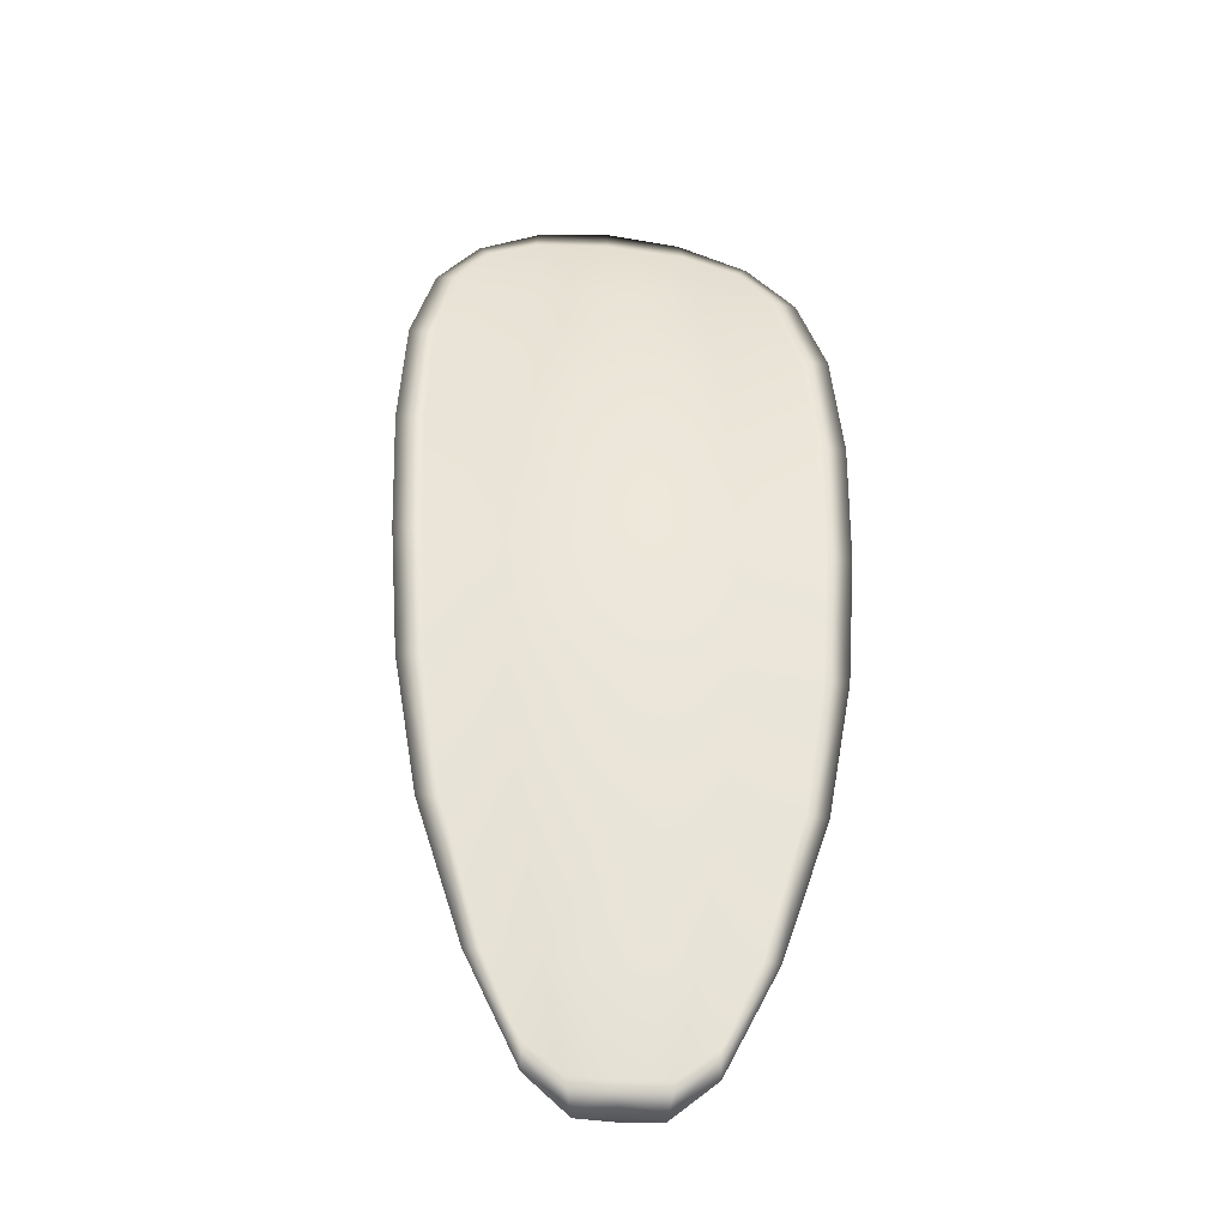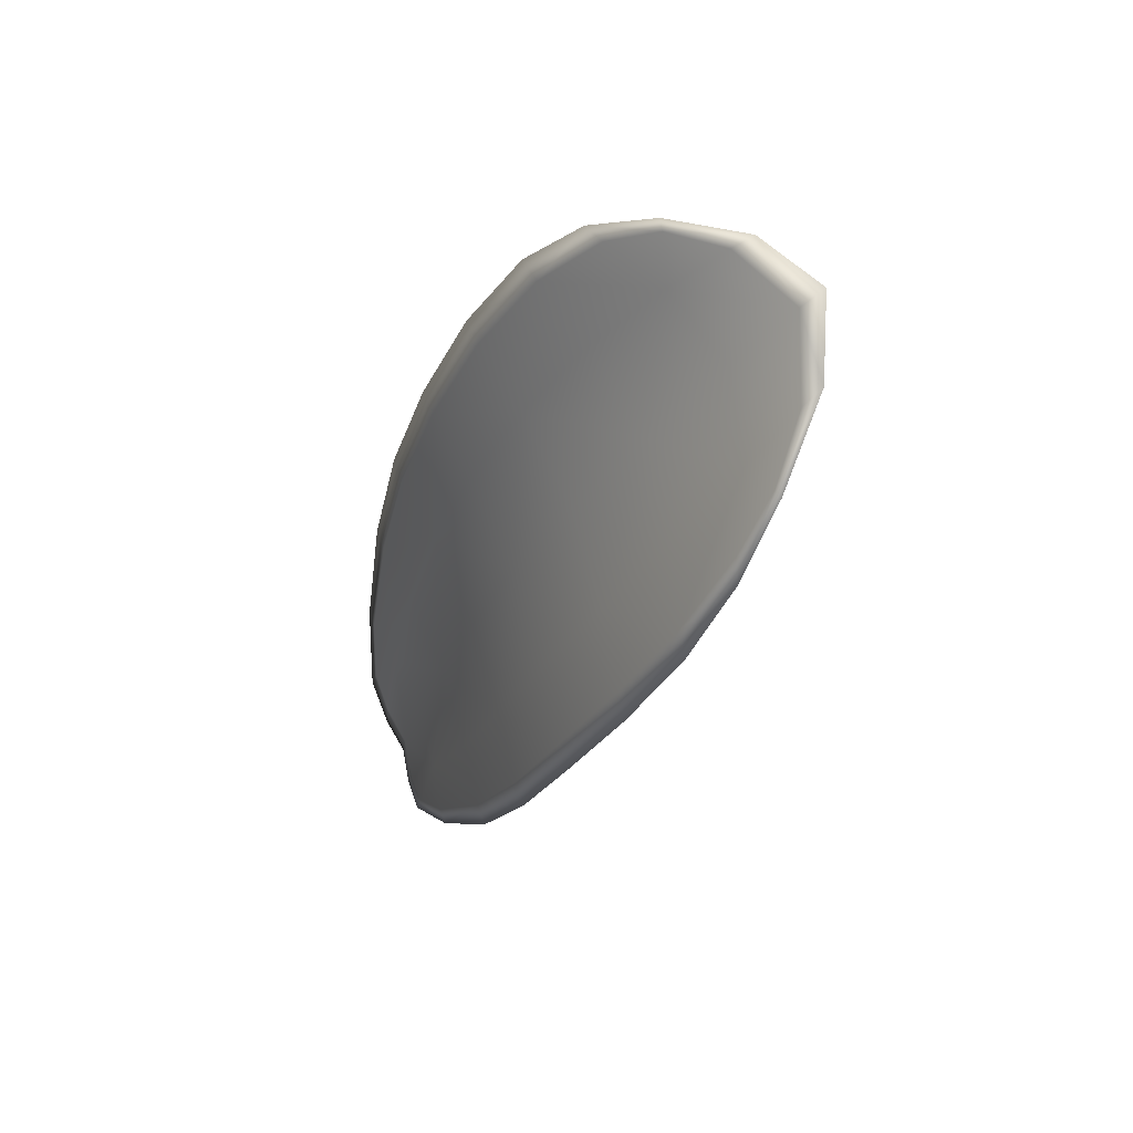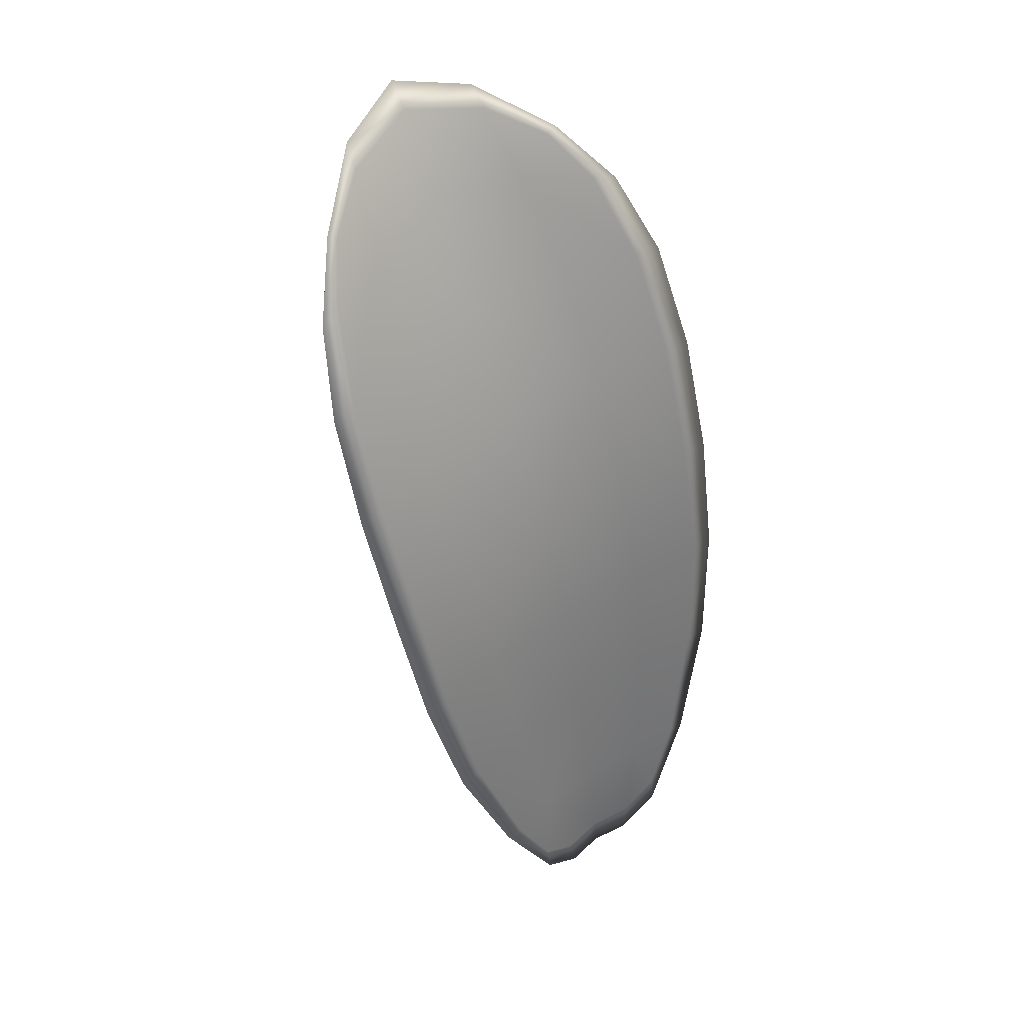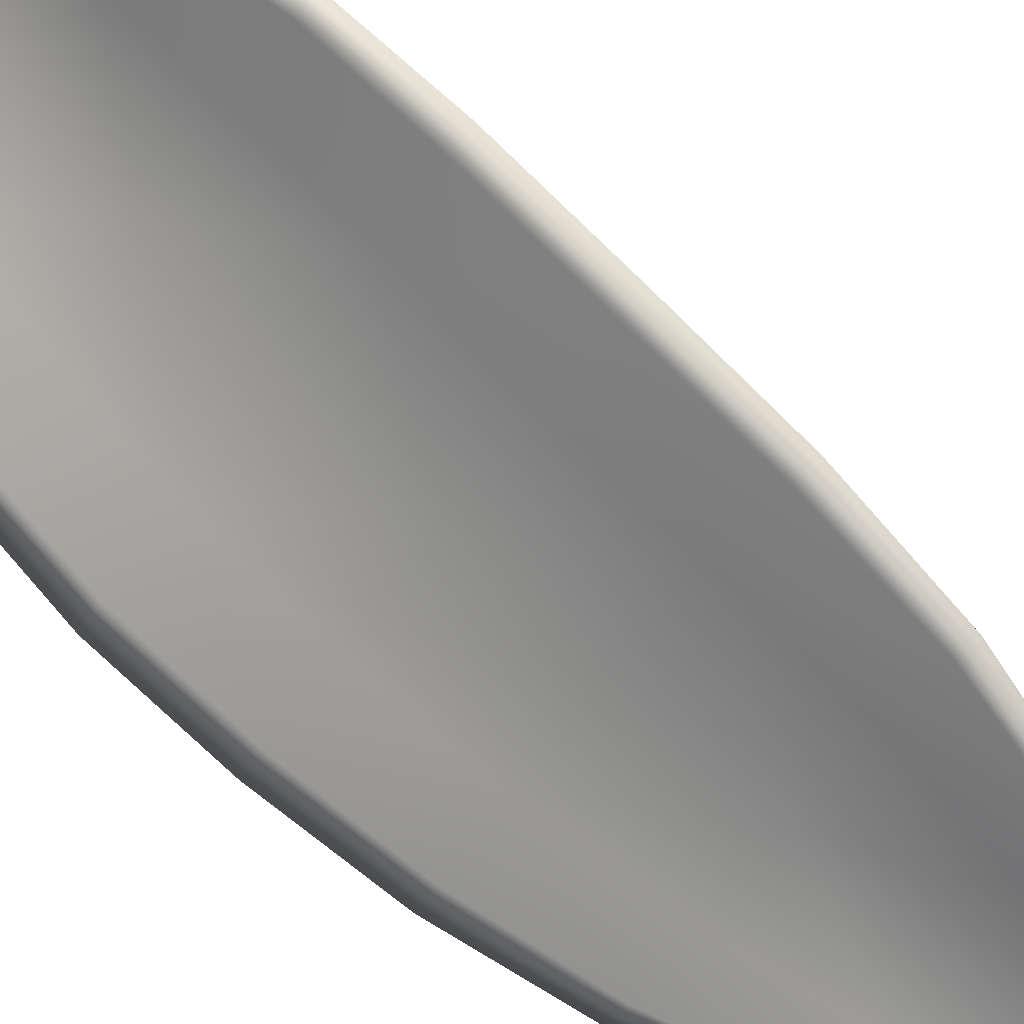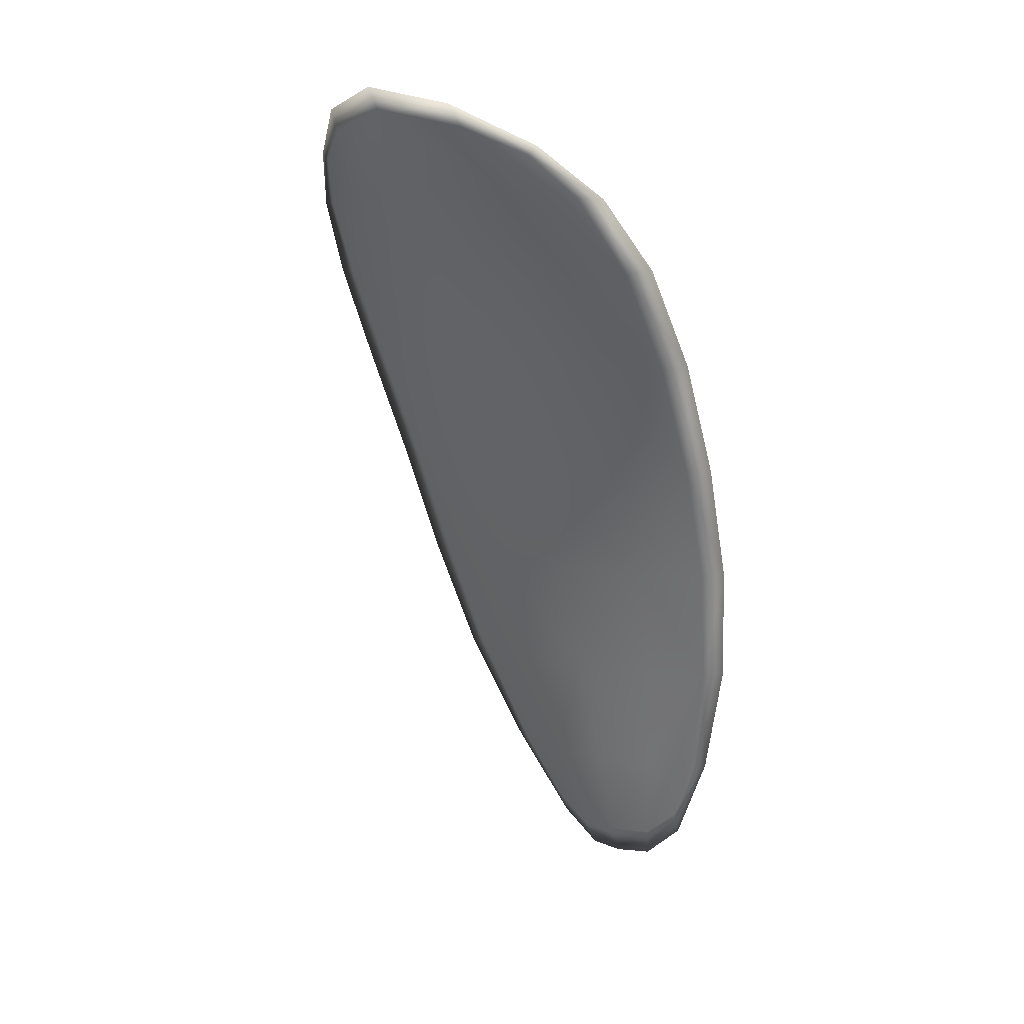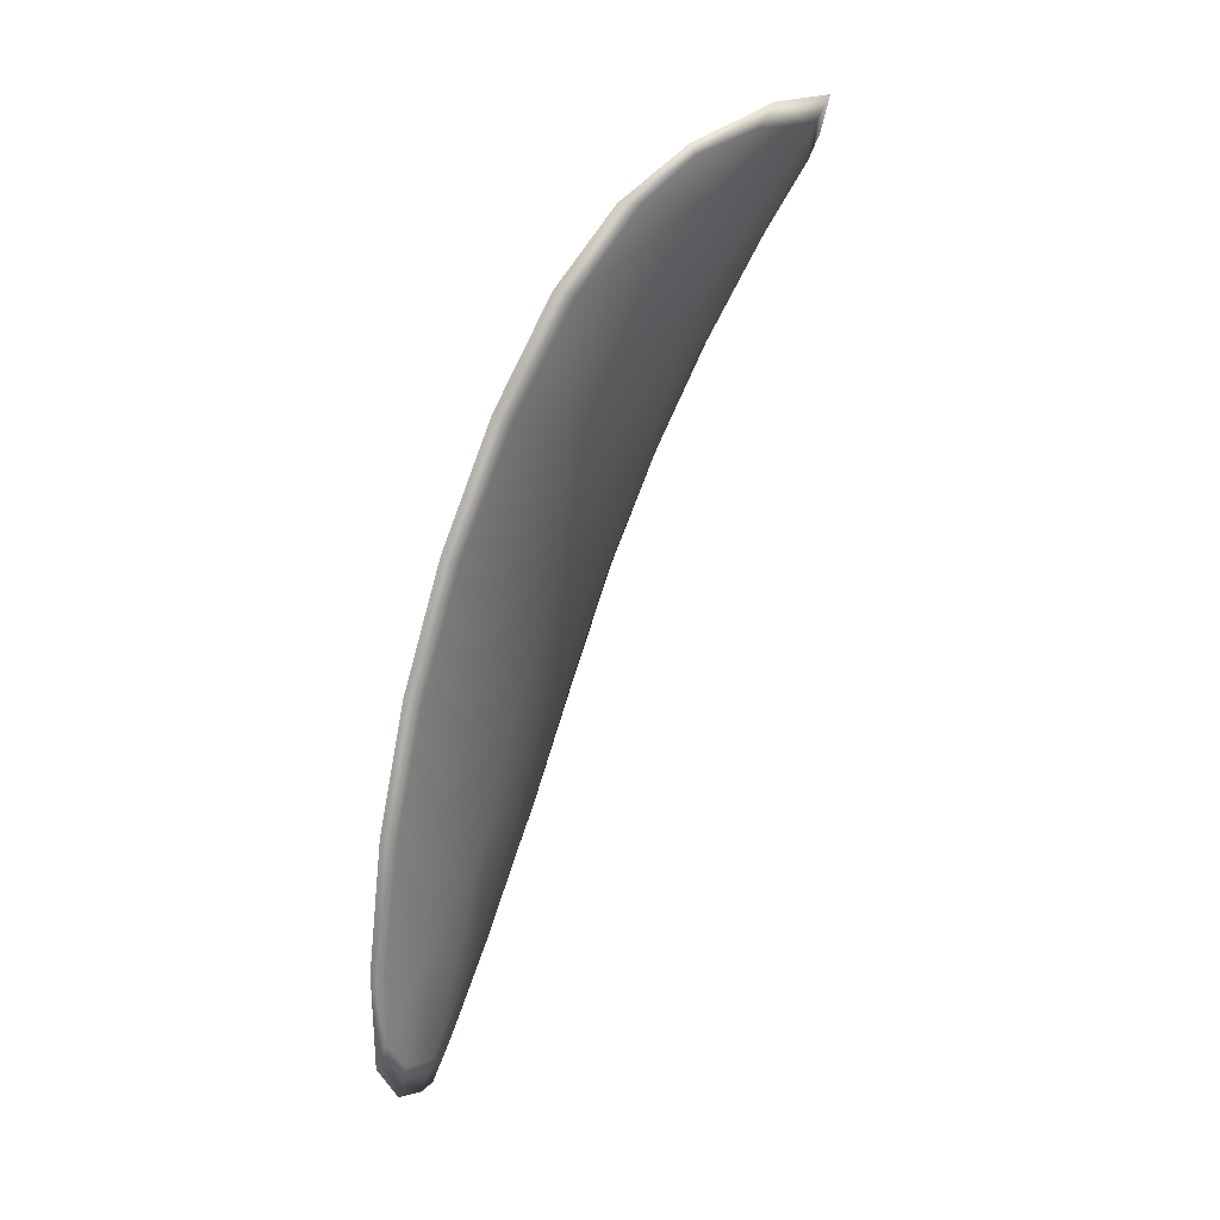
<metadata>
{"format":"obj","ext":"obj","renderer":"f3d","projection":"perspective","resolution":1024,"background":"white","views":[{"elev":-12.4,"azim":166.4,"up":"+Y"},{"elev":68.1,"azim":-117.2,"up":"+Y"},{"elev":54.2,"azim":136.2,"up":"+Y"},{"elev":-62.7,"azim":-122.1,"up":"+Z"},{"elev":12.2,"azim":28.2,"up":"+Y"},{"elev":-2.4,"azim":-76.1,"up":"+Y"}]}
</metadata>
<code>
v -2.319 0.7777 -1.223
v -2.316 0.778 -1.222
v -2.316 0.7754 -1.224
v -2.319 0.7754 -1.224
v -2.32 0.7753 -1.225
v -2.32 0.7773 -1.224
v -2.32 0.7785 -1.223
v -2.319 0.7793 -1.222
v -2.317 0.7797 -1.221
v -2.314 0.7779 -1.222
v -2.312 0.7777 -1.223
v -2.312 0.7757 -1.224
v -2.314 0.7756 -1.224
v -2.315 0.7794 -1.221
v -2.313 0.7787 -1.222
v -2.313 0.7668 -1.228
v -2.311 0.767 -1.228
v -2.311 0.7638 -1.229
v -2.313 0.7637 -1.229
v -2.315 0.7635 -1.229
v -2.315 0.7667 -1.228
v -2.316 0.7698 -1.227
v -2.313 0.7699 -1.227
v -2.311 0.7701 -1.227
v -2.318 0.7666 -1.229
v -2.317 0.7635 -1.229
v -2.319 0.7635 -1.23
v -2.32 0.7666 -1.229
v -2.32 0.7697 -1.228
v -2.318 0.7697 -1.227
v -2.318 0.7727 -1.226
v -2.316 0.7727 -1.225
v -2.32 0.7727 -1.227
v -2.313 0.7729 -1.225
v -2.311 0.7731 -1.226
v -2.313 0.7604 -1.23
v -2.312 0.7606 -1.23
v -2.313 0.7587 -1.23
v -2.313 0.758 -1.23
v -2.315 0.7579 -1.23
v -2.315 0.7603 -1.23
v -2.316 0.7603 -1.23
v -2.316 0.7579 -1.231
v -2.317 0.7585 -1.231
v -2.318 0.7603 -1.231
v -2.319 0.7776 -1.223
v -2.316 0.7778 -1.222
v -2.317 0.7796 -1.22
v -2.319 0.7792 -1.221
v -2.32 0.7784 -1.223
v -2.32 0.7772 -1.224
v -2.321 0.7752 -1.225
v -2.319 0.7752 -1.224
v -2.316 0.7753 -1.224
v -2.314 0.7777 -1.222
v -2.312 0.7776 -1.223
v -2.313 0.7786 -1.222
v -2.315 0.7793 -1.221
v -2.314 0.7755 -1.224
v -2.312 0.7756 -1.224
v -2.313 0.7668 -1.228
v -2.311 0.7669 -1.228
v -2.311 0.77 -1.227
v -2.313 0.7698 -1.227
v -2.316 0.7697 -1.227
v -2.315 0.7666 -1.228
v -2.315 0.7635 -1.229
v -2.313 0.7636 -1.229
v -2.311 0.7637 -1.229
v -2.318 0.7665 -1.228
v -2.318 0.7696 -1.227
v -2.32 0.7696 -1.228
v -2.32 0.7665 -1.229
v -2.319 0.7634 -1.23
v -2.317 0.7634 -1.229
v -2.318 0.7726 -1.226
v -2.316 0.7726 -1.225
v -2.32 0.7726 -1.227
v -2.313 0.7728 -1.225
v -2.311 0.773 -1.225
v -2.313 0.7604 -1.23
v -2.312 0.7605 -1.23
v -2.315 0.7603 -1.23
v -2.315 0.7579 -1.23
v -2.313 0.758 -1.23
v -2.313 0.7587 -1.23
v -2.316 0.7602 -1.23
v -2.318 0.7603 -1.23
v -2.317 0.7585 -1.231
v -2.316 0.7579 -1.23
v -2.311 0.7606 -1.23
v -2.313 0.7581 -1.23
v -2.311 0.7638 -1.229
v -2.313 0.7587 -1.23
v -2.316 0.7571 -1.231
v -2.317 0.7579 -1.231
v -2.315 0.7571 -1.23
v -2.317 0.7585 -1.231
v -2.321 0.7772 -1.224
v -2.32 0.7786 -1.223
v -2.321 0.7753 -1.225
v -2.32 0.7784 -1.223
v -2.315 0.7799 -1.221
v -2.313 0.7789 -1.222
v -2.317 0.7803 -1.22
v -2.313 0.7786 -1.222
v -2.312 0.7775 -1.223
v -2.311 0.7757 -1.224
v -2.314 0.7572 -1.231
v -2.318 0.7603 -1.231
v -2.319 0.7634 -1.23
v -2.319 0.7797 -1.221
v -2.321 0.7727 -1.227
v -2.321 0.7697 -1.228
v -2.31 0.7731 -1.226
v -2.31 0.7701 -1.227
v -2.31 0.767 -1.228
v -2.32 0.7666 -1.229
f 1 2 3
f 1 3 4
f 1 4 5
f 1 5 6
f 1 6 7
f 1 7 8
f 1 8 9
f 1 9 2
f 10 11 12
f 10 12 13
f 10 13 3
f 10 3 2
f 10 2 9
f 10 9 14
f 10 14 15
f 10 15 11
f 16 17 18
f 16 18 19
f 16 19 20
f 16 20 21
f 16 21 22
f 16 22 23
f 16 23 24
f 16 24 17
f 25 21 20
f 25 20 26
f 25 26 27
f 25 27 28
f 25 28 29
f 25 29 30
f 25 30 22
f 25 22 21
f 31 32 22
f 31 22 30
f 31 30 29
f 31 29 33
f 31 33 5
f 31 5 4
f 31 4 3
f 31 3 32
f 34 35 24
f 34 24 23
f 34 23 22
f 34 22 32
f 34 32 3
f 34 3 13
f 34 13 12
f 34 12 35
f 36 37 38
f 36 38 39
f 36 39 40
f 36 40 41
f 36 41 20
f 36 20 19
f 36 19 18
f 36 18 37
f 42 41 40
f 42 40 43
f 42 43 44
f 42 44 45
f 42 45 27
f 42 27 26
f 42 26 20
f 42 20 41
f 46 47 48
f 46 48 49
f 46 49 50
f 46 50 51
f 46 51 52
f 46 52 53
f 46 53 54
f 46 54 47
f 55 56 57
f 55 57 58
f 55 58 48
f 55 48 47
f 55 47 54
f 55 54 59
f 55 59 60
f 55 60 56
f 61 62 63
f 61 63 64
f 61 64 65
f 61 65 66
f 61 66 67
f 61 67 68
f 61 68 69
f 61 69 62
f 70 66 65
f 70 65 71
f 70 71 72
f 70 72 73
f 70 73 74
f 70 74 75
f 70 75 67
f 70 67 66
f 76 77 54
f 76 54 53
f 76 53 52
f 76 52 78
f 76 78 72
f 76 72 71
f 76 71 65
f 76 65 77
f 79 80 60
f 79 60 59
f 79 59 54
f 79 54 77
f 79 77 65
f 79 65 64
f 79 64 63
f 79 63 80
f 81 82 69
f 81 69 68
f 81 68 67
f 81 67 83
f 81 83 84
f 81 84 85
f 81 85 86
f 81 86 82
f 87 83 67
f 87 67 75
f 87 75 74
f 87 74 88
f 87 88 89
f 87 89 90
f 87 90 84
f 87 84 83
f 91 92 38
f 91 38 37
f 91 37 18
f 91 18 93
f 91 93 69
f 91 69 82
f 91 82 94
f 91 94 92
f 95 96 44
f 95 44 43
f 95 43 40
f 95 40 97
f 95 97 84
f 95 84 90
f 95 90 98
f 95 98 96
f 99 100 7
f 99 7 6
f 99 6 5
f 99 5 101
f 99 101 52
f 99 52 51
f 99 51 102
f 99 102 100
f 103 104 15
f 103 15 14
f 103 14 9
f 103 9 105
f 103 105 48
f 103 48 58
f 103 58 106
f 103 106 104
f 107 108 12
f 107 12 11
f 107 11 15
f 107 15 104
f 107 104 106
f 107 106 56
f 107 56 60
f 107 60 108
f 109 97 40
f 109 40 39
f 109 39 38
f 109 38 92
f 109 92 94
f 109 94 85
f 109 85 84
f 109 84 97
f 110 111 27
f 110 27 45
f 110 45 44
f 110 44 96
f 110 96 98
f 110 98 88
f 110 88 74
f 110 74 111
f 112 105 9
f 112 9 8
f 112 8 7
f 112 7 100
f 112 100 102
f 112 102 49
f 112 49 48
f 112 48 105
f 113 101 5
f 113 5 33
f 113 33 29
f 113 29 114
f 113 114 72
f 113 72 78
f 113 78 52
f 113 52 101
f 115 116 24
f 115 24 35
f 115 35 12
f 115 12 108
f 115 108 60
f 115 60 80
f 115 80 63
f 115 63 116
f 117 93 18
f 117 18 17
f 117 17 24
f 117 24 116
f 117 116 63
f 117 63 62
f 117 62 69
f 117 69 93
f 118 114 29
f 118 29 28
f 118 28 27
f 118 27 111
f 118 111 74
f 118 74 73
f 118 73 72
f 118 72 114

</code>
